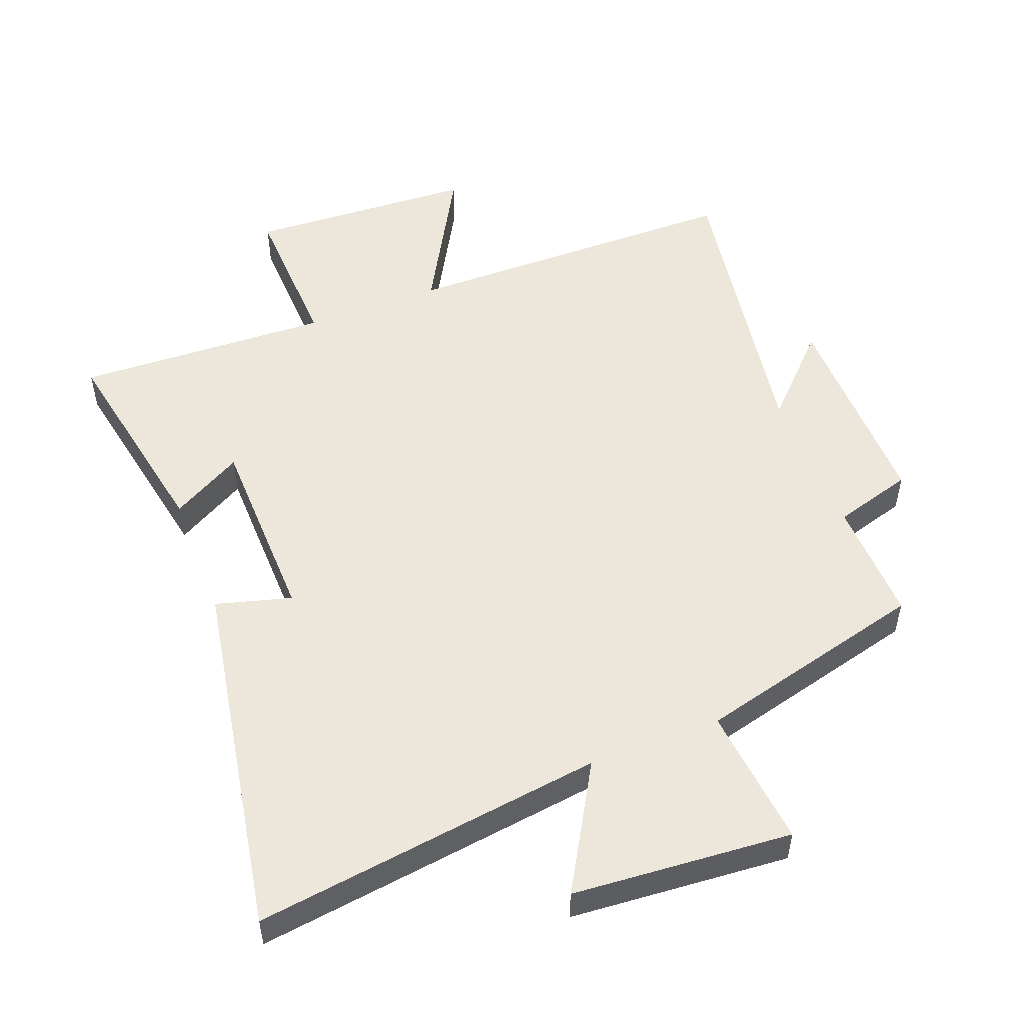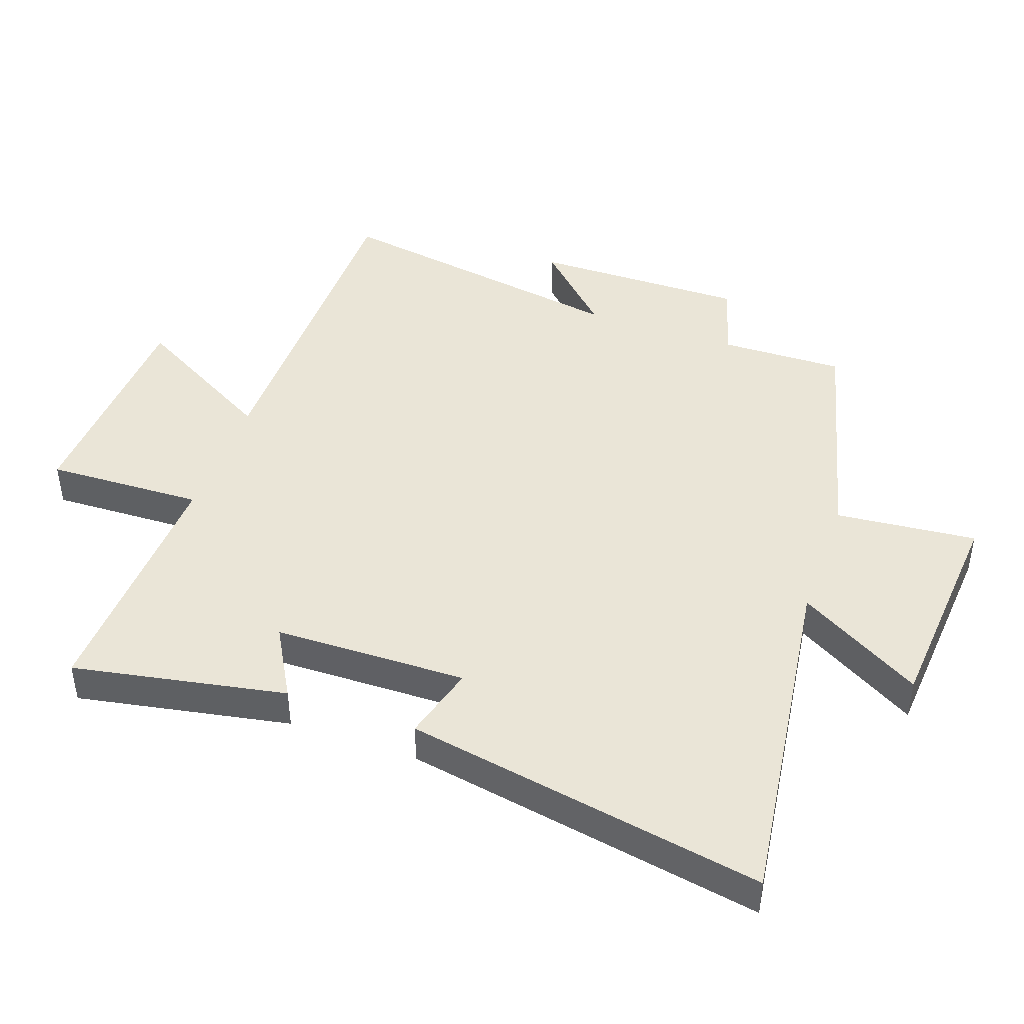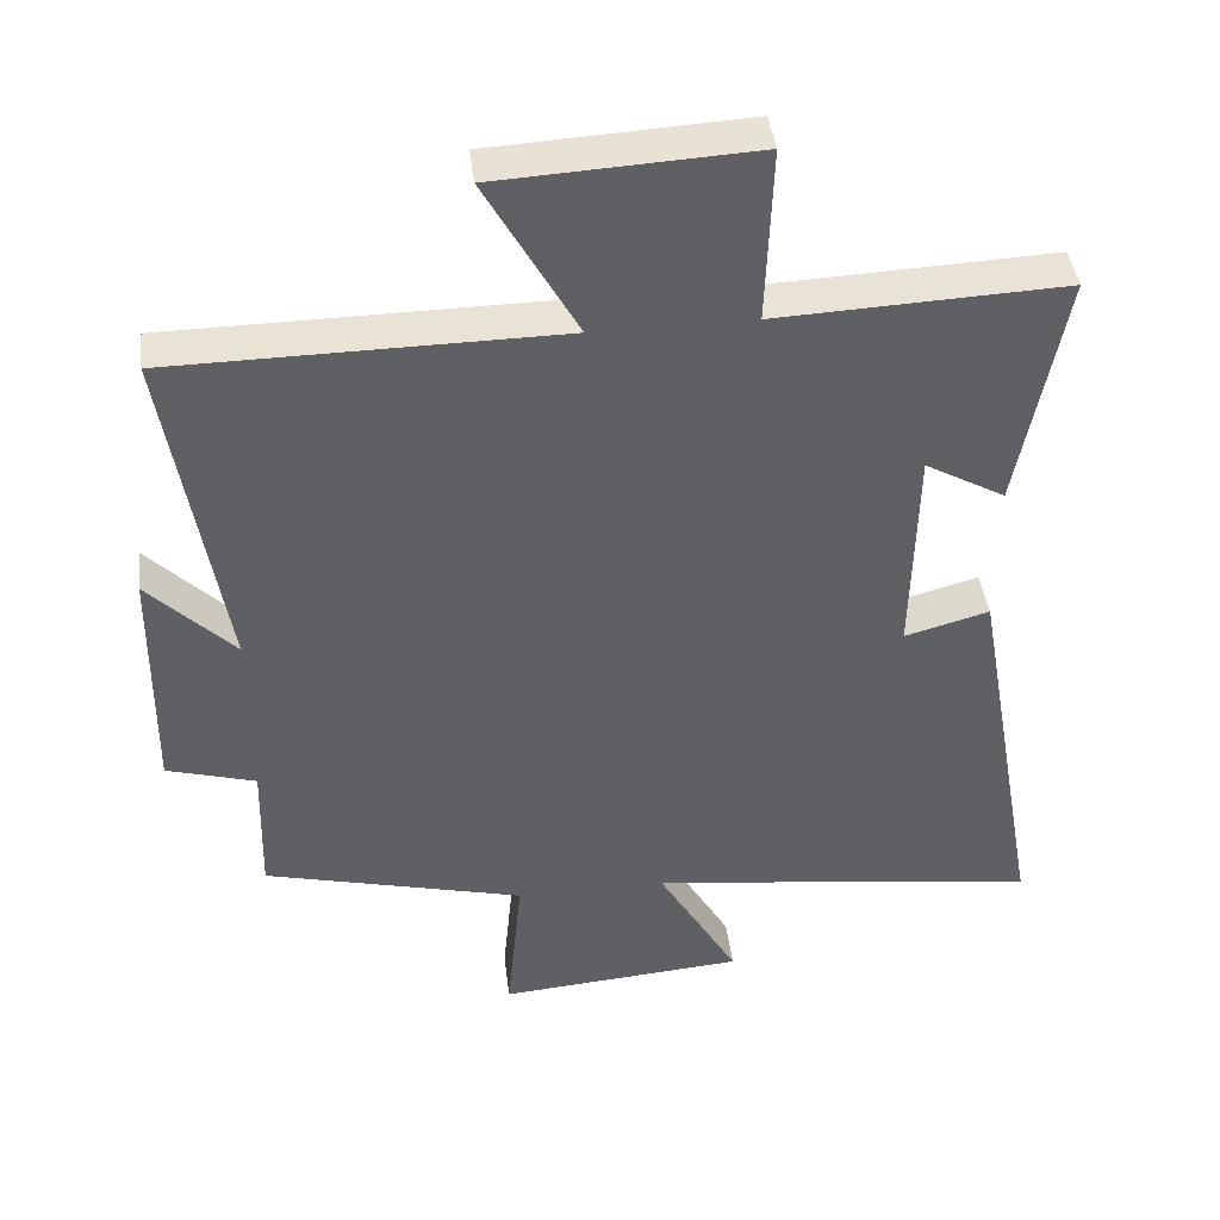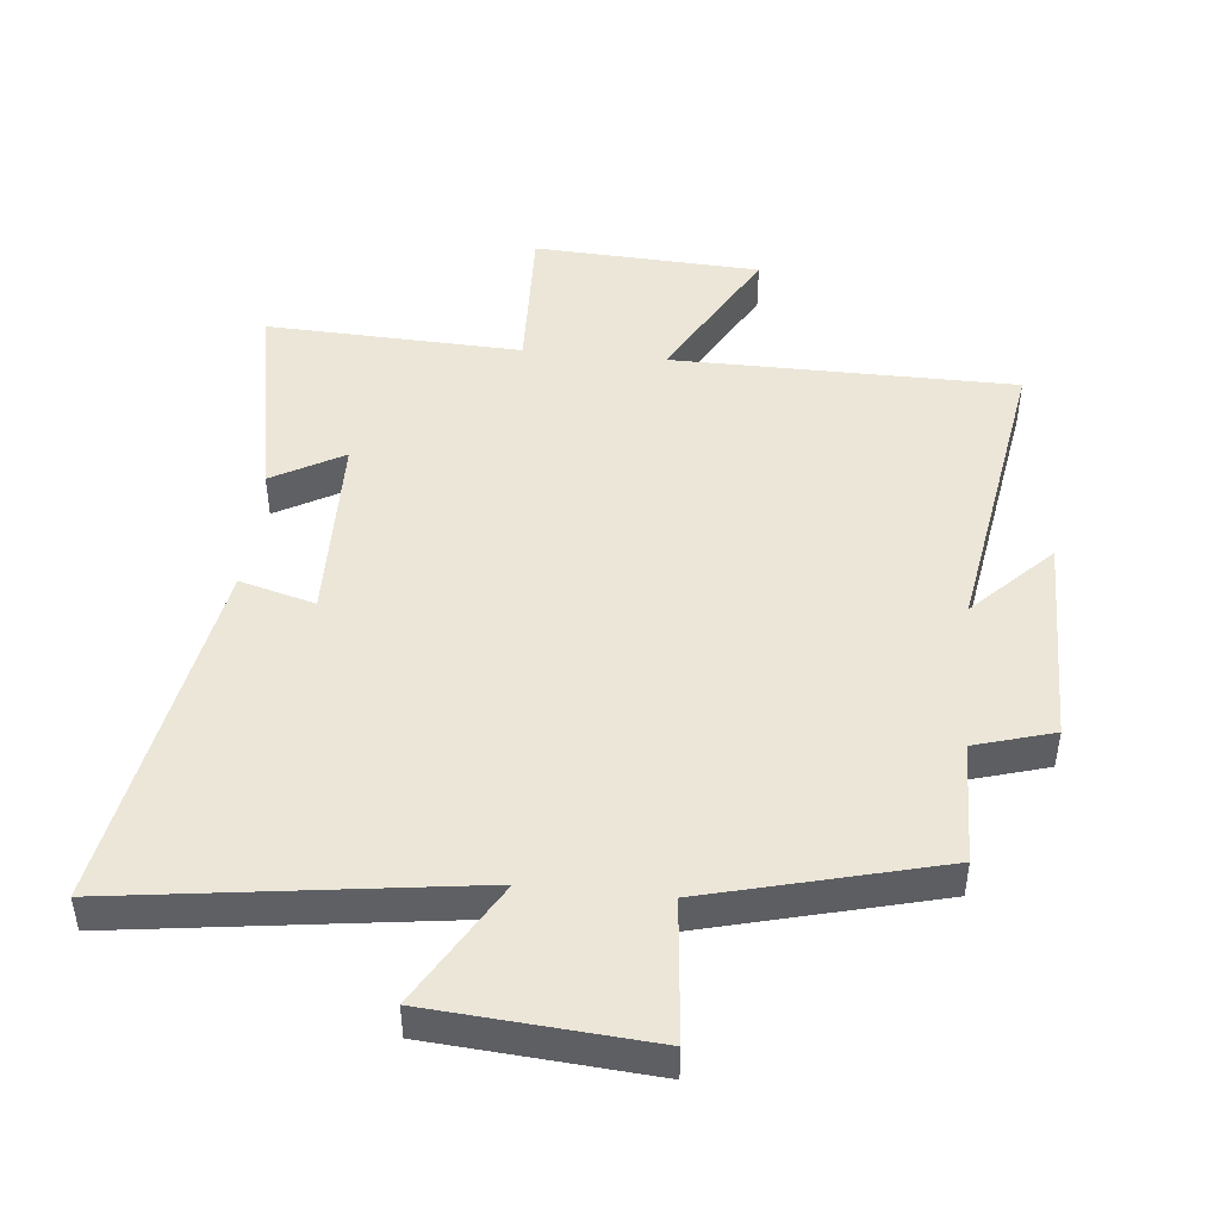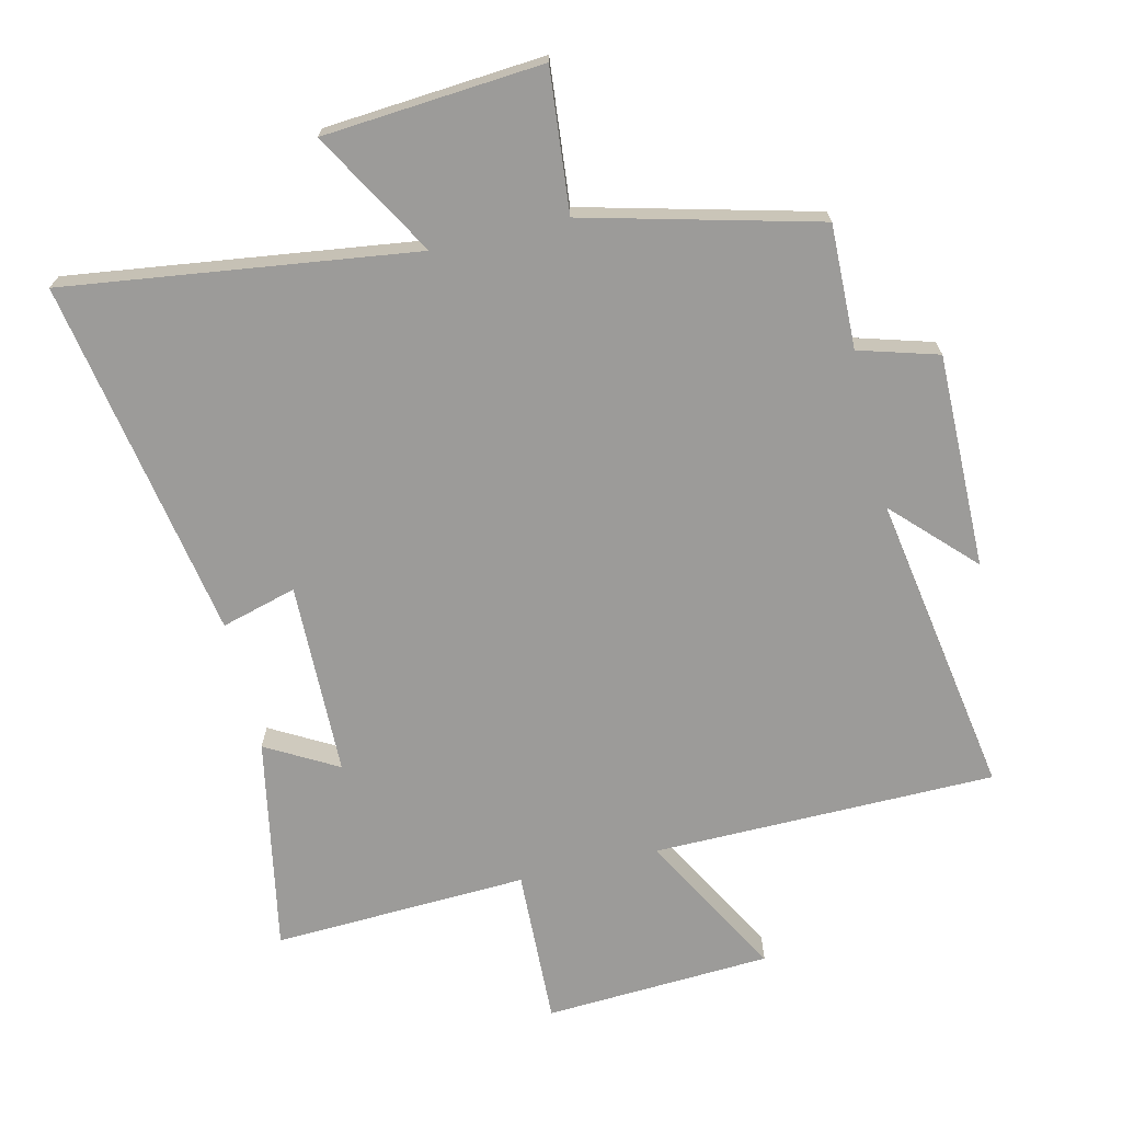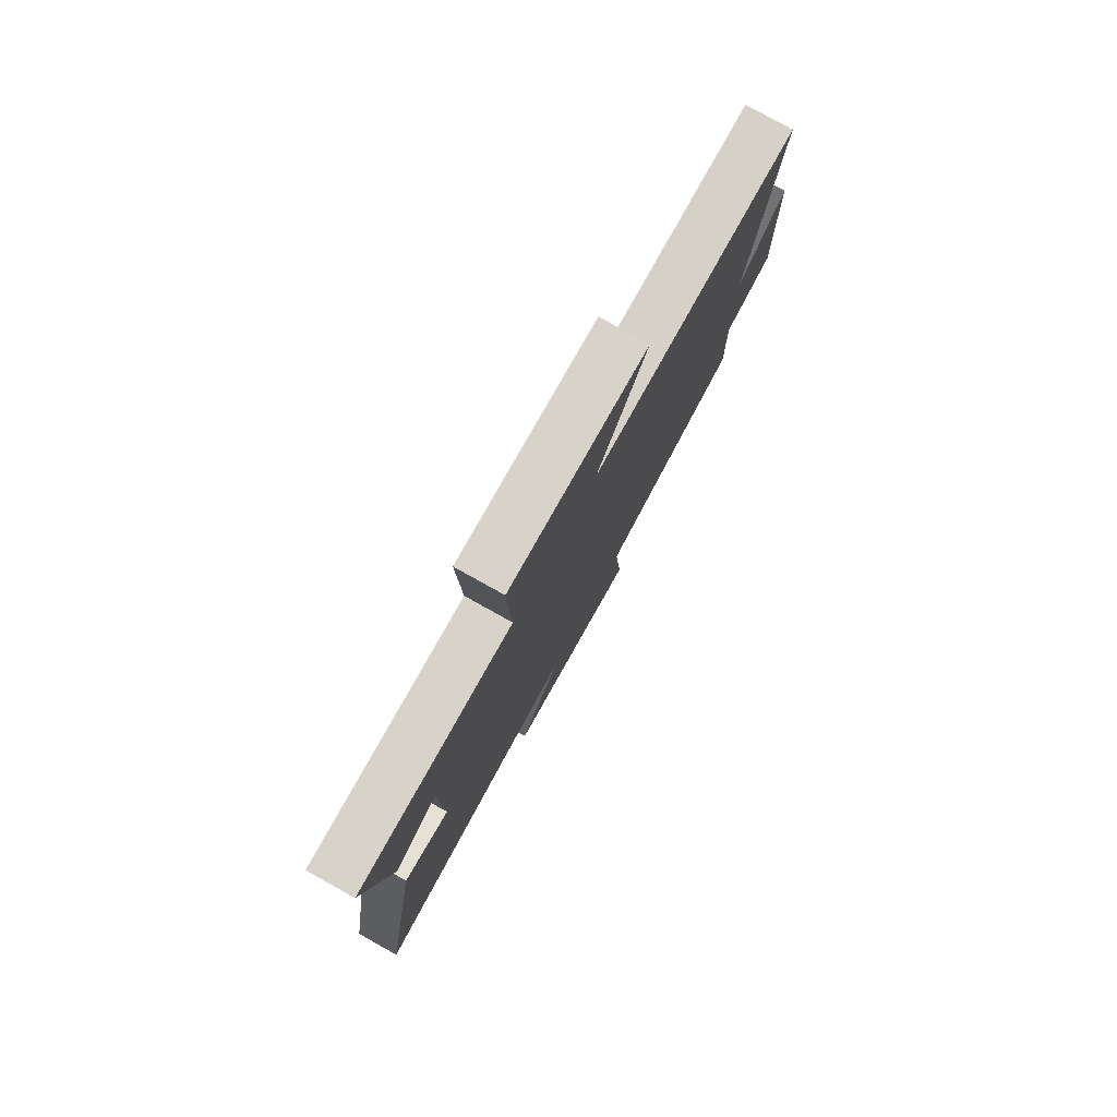
<metadata>
{"format":"obj","ext":"obj","renderer":"f3d","projection":"perspective","resolution":1024,"background":"white","views":[{"elev":51.9,"azim":158.9,"up":"+Y"},{"elev":44.4,"azim":109.5,"up":"+Y"},{"elev":42.5,"azim":-7.1,"up":"+Z"},{"elev":46.5,"azim":-174.3,"up":"+Y"},{"elev":-69.8,"azim":-166.6,"up":"+Y"},{"elev":79.2,"azim":119.1,"up":"+Z"}]}
</metadata>
<code>
v 0.599 0.07 -0.573
v 0.059 0.07 -0.5
v 0.17 0.07 -0.692
v -0.168 0.07 -0.718
v -0.147 0.07 -0.5
v -0.505 0.07 -0.408
v -0.5 0.07 -0.217
v -0.622 0.07 -0.181
v -0.618 0.07 0.149
v -0.5 0.07 0.029
v -0.576 0.07 0.496
v -0.047 0.07 0.5
v -0.172 0.07 0.724
v 0.178 0.07 0.742
v 0.169 0.07 0.5
v 0.562 0.07 0.516
v 0.5 0.07 0.187
v 0.39 0.07 0.249
v 0.384 0.07 -0.049
v 0.5 0.07 -0.017
v 0.599 0 -0.573
v 0.059 0 -0.5
v 0.17 0 -0.692
v -0.168 0 -0.718
v -0.147 0 -0.5
v -0.505 0 -0.408
v -0.5 0 -0.217
v -0.622 0 -0.181
v -0.618 0 0.149
v -0.5 0 0.029
v -0.576 0 0.496
v -0.047 0 0.5
v -0.172 0 0.724
v 0.178 0 0.742
v 0.169 0 0.5
v 0.562 0 0.516
v 0.5 0 0.187
v 0.39 0 0.249
v 0.384 0 -0.049
v 0.5 0 -0.017
f 19 20 1 2
f 18 19 2
f 15 16 17 18
f 15 18 2
f 12 13 14 15
f 10 11 12 15
f 10 15 2
f 7 8 9 10
f 7 10 2 3
f 5 6 7
f 5 7 3
f 3 4 5
f 22 21 40 39
f 22 39 38
f 38 37 36 35
f 22 38 35
f 35 34 33 32
f 35 32 31 30
f 22 35 30
f 30 29 28 27
f 23 22 30 27
f 27 26 25
f 23 27 25
f 25 24 23
f 1 21 22 2
f 2 22 23 3
f 3 23 24 4
f 4 24 25 5
f 5 25 26 6
f 6 26 27 7
f 7 27 28 8
f 8 28 29 9
f 9 29 30 10
f 10 30 31 11
f 11 31 32 12
f 12 32 33 13
f 13 33 34 14
f 14 34 35 15
f 15 35 36 16
f 16 36 37 17
f 17 37 38 18
f 18 38 39 19
f 19 39 40 20
f 20 40 21 1

</code>
